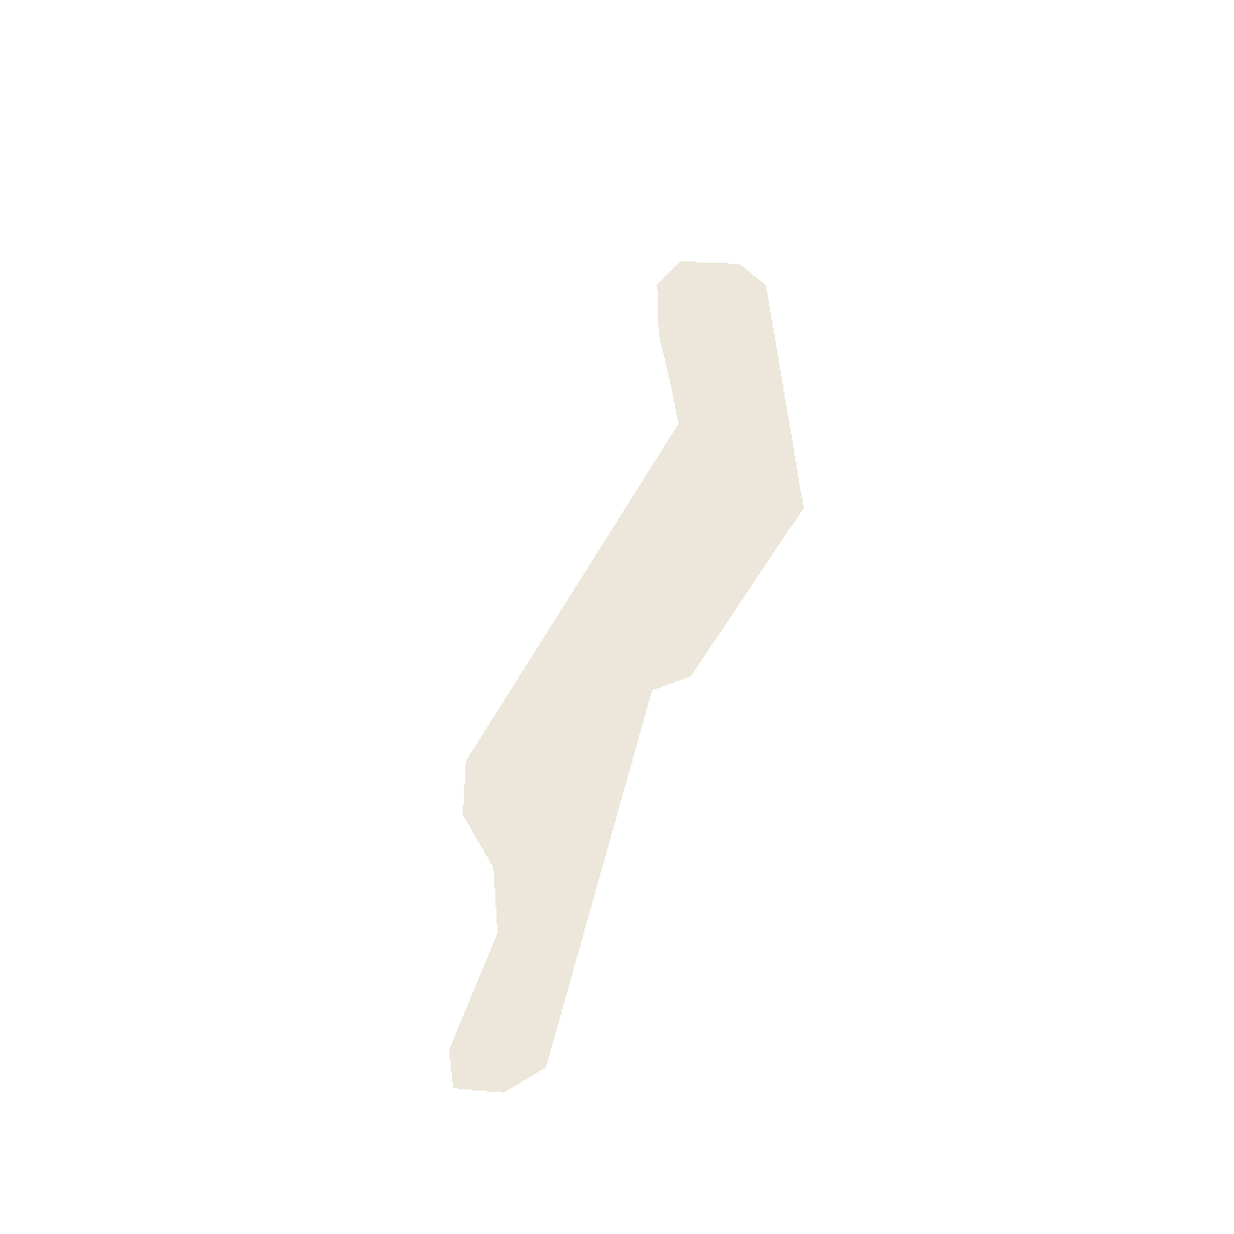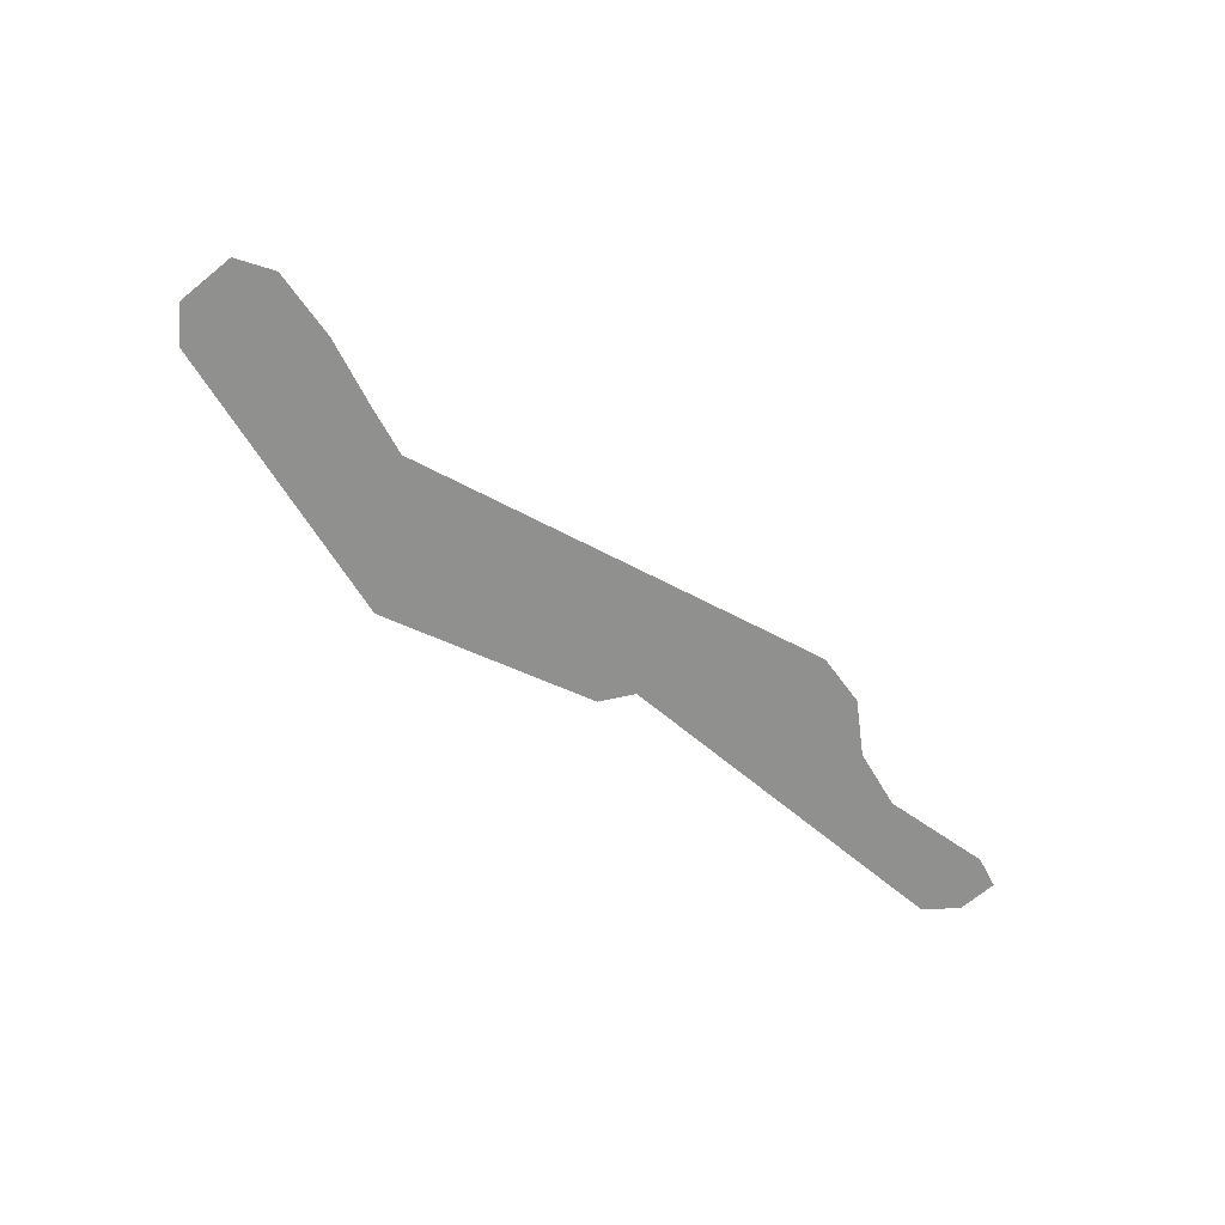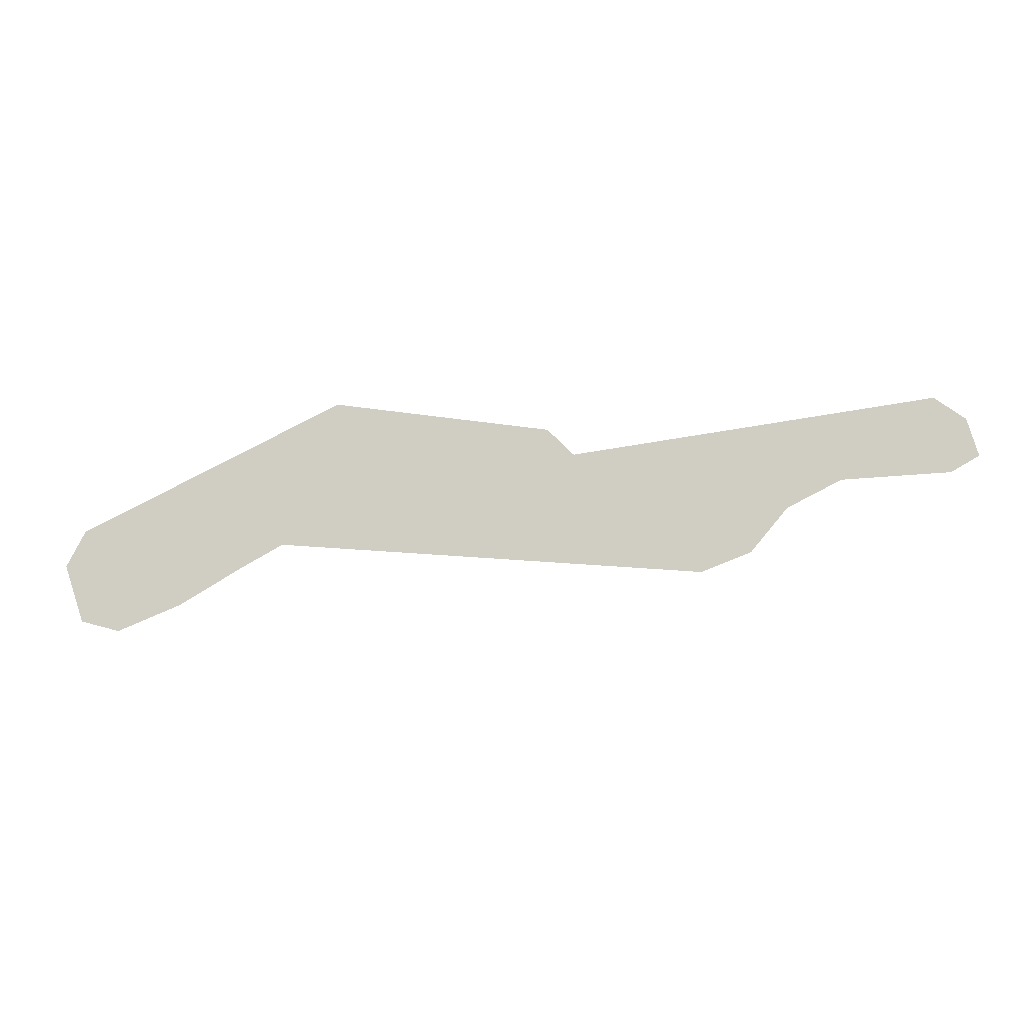
<metadata>
{"format":"obj","ext":"obj","renderer":"f3d","projection":"perspective","resolution":1024,"background":"white","views":[{"elev":53.8,"azim":111.5,"up":"+Z"},{"elev":-65.6,"azim":-32.3,"up":"+Z"},{"elev":-9.7,"azim":6.5,"up":"+Y"}]}
</metadata>
<code>
o Map 1 - Npc 50057: Blazewing
v 2712 4531 0
v 2736 4576 0
v 2736 4459 0
v 2775 4572 0
v 2785 4446 0
v 2862 4515 0
v 2866 4479 0
v 2912 4542 0
v 2940 4654 0
v 2944 4525 0
v 2957 4570 0
v 2971 4632 0
v 3020 4602 0
v 3024 4569 0
v 3067 4737 0
v 3072 4703 0
v 3327 4668 0
v 3340 4697 0
v 3430 4565 0
v 3464 4529 0
v 3476 4562 0
v 3531 4545 0
v 3532 4511 0
v 3576 4564 0
v 3594 4535 0
v 3615 4614 0
v 3640 4590 0
v 3708 4700 0
v 3717 4629 0
v 3824 4726 0
v 3842 4631 0
v 3863 4698 0
v 3877 4651 0
f 2 4 6 8 9 15 18 21 22 24 26 28 30 32 33 31 29 27 25 23 20 14 10 7 5 3 1
f 17 16 12 11 13 19

</code>
